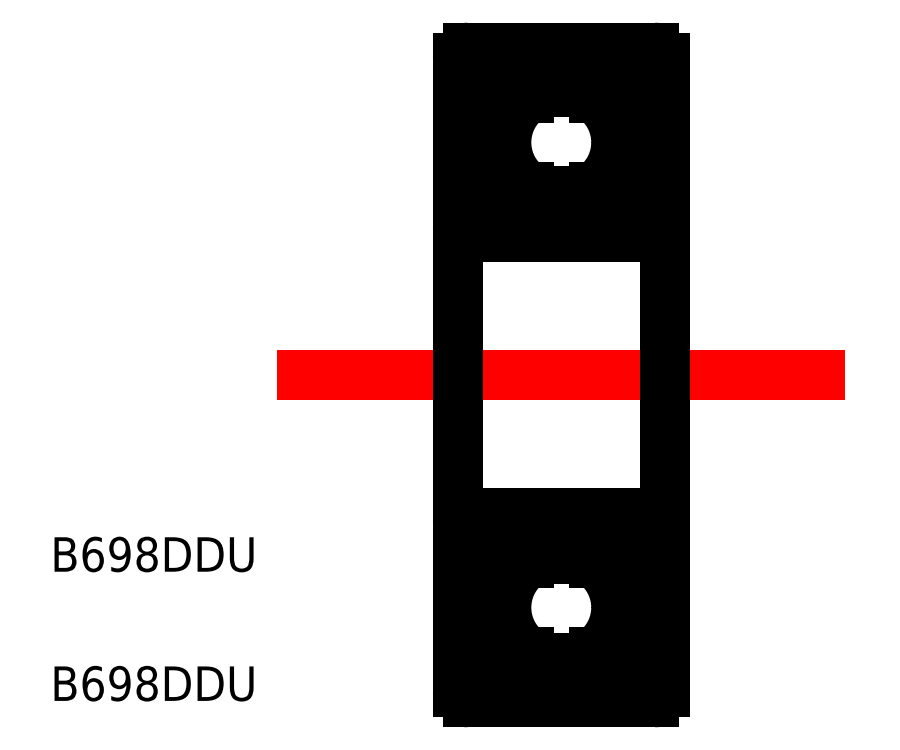
<metadata>
{"format":"dxf","ext":"dxf","renderer":"ezdxf+matplotlib","layout":"modelspace","background":"white","min_lineweight":24,"dpi":150}
</metadata>
<code>
0
SECTION
2
ENTITIES
0
LINE
8
CENTER
10
30.15
20
25.52
30
0
11
46.65
21
25.52
31
0
0
LINE
8
0
10
35.7
20
35.02
30
0
11
41.1
21
35.02
31
0
0
TEXT
8
0
10
23.57
20
19.81
30
0
40
1
1
B698DDU
0
TEXT
8
0
10
23.57
20
16.06
30
0
40
1
1
B698DDU
0
LINE
8
0
10
39.56
20
33.56
30
0
11
39.34
21
33.56
31
0
0
LINE
8
0
10
39.56
20
30.98
30
0
11
39.34
21
30.98
31
0
0
LINE
8
0
10
39.01
20
33.75
30
0
11
39.94
21
33.75
31
0
0
LINE
8
0
10
39.67
20
30.85
30
0
11
39.87
21
30.52
31
0
0
LINE
8
0
10
40.68
20
30.52
30
0
11
40.79
21
30.71
31
0
0
LINE
8
0
10
40.79
20
30.71
30
0
11
40.85
21
30.71
31
0
0
LINE
8
0
10
39.67
20
30.85
30
0
11
39.13
21
30.85
31
0
0
LINE
8
0
10
39.92
20
30.85
30
0
11
40.1
21
30.85
31
0
0
LINE
8
0
10
41.4
20
30.71
30
0
11
40.79
21
30.71
31
0
0
LINE
8
0
10
40.1
20
30.85
30
0
11
40.1
21
30.98
31
0
0
LINE
8
0
10
40.23
20
33.33
30
0
11
40.23
21
31.11
31
0
0
LINE
8
0
10
40.65
20
30.98
30
0
11
40.78
21
31.11
31
0
0
LINE
8
0
10
40.65
20
30.61
30
0
11
40.65
21
30.98
31
0
0
LINE
8
0
10
40.65
20
30.61
30
0
11
39.92
21
30.61
31
0
0
LINE
8
0
10
40.78
20
31.11
30
0
11
40.78
21
33.75
31
0
0
LINE
8
0
10
39.92
20
30.61
30
0
11
39.92
21
30.85
31
0
0
LINE
8
0
10
40.1
20
30.98
30
0
11
40.23
21
31.11
31
0
0
LINE
8
0
10
39.87
20
30.52
30
0
11
40.68
21
30.52
31
0
0
LINE
8
0
10
40.78
20
33.75
30
0
11
40.65
21
33.98
31
0
0
ARC
8
0
10
39.76
20
33.04
30
0
40
0.552
50
31.78
51
73.74
0
LINE
8
0
10
40.78
20
33.75
30
0
11
41.4
21
33.75
31
0
0
LINE
8
0
10
39.95
20
33.86
30
0
11
39.92
21
33.56
31
0
0
LINE
8
0
10
40.12
20
34.02
30
0
11
40.65
21
33.98
31
0
0
LINE
8
0
10
39.95
20
33.86
30
0
11
40.12
21
34.02
31
0
0
LINE
8
0
10
36.85
20
33.86
30
0
11
36.68
21
34.02
31
0
0
LINE
8
0
10
36.68
20
34.02
30
0
11
36.15
21
33.98
31
0
0
LINE
8
0
10
36.85
20
33.86
30
0
11
36.88
21
33.56
31
0
0
LINE
8
0
10
36.02
20
33.75
30
0
11
35.4
21
33.75
31
0
0
ARC
8
0
10
37.04
20
33.04
30
0
40
0.552
50
106.3
51
148.2
0
LINE
8
0
10
36.02
20
33.75
30
0
11
36.15
21
33.98
31
0
0
LINE
8
0
10
36.93
20
30.52
30
0
11
36.12
21
30.52
31
0
0
LINE
8
0
10
36.7
20
30.98
30
0
11
36.57
21
31.11
31
0
0
LINE
8
0
10
36.88
20
30.61
30
0
11
36.88
21
30.85
31
0
0
LINE
8
0
10
36.02
20
31.11
30
0
11
36.02
21
33.75
31
0
0
LINE
8
0
10
36.15
20
30.61
30
0
11
36.88
21
30.61
31
0
0
LINE
8
0
10
36.15
20
30.61
30
0
11
36.15
21
30.98
31
0
0
LINE
8
0
10
36.15
20
30.98
30
0
11
36.02
21
31.11
31
0
0
LINE
8
0
10
36.57
20
33.33
30
0
11
36.57
21
31.11
31
0
0
LINE
8
0
10
36.7
20
30.85
30
0
11
36.7
21
30.98
31
0
0
LINE
8
0
10
35.98
20
30.71
30
0
11
36.01
21
30.71
31
0
0
LINE
8
0
10
36.88
20
30.85
30
0
11
36.7
21
30.85
31
0
0
LINE
8
0
10
37.12
20
30.85
30
0
11
37.67
21
30.85
31
0
0
LINE
8
0
10
36.01
20
30.71
30
0
11
35.4
21
30.71
31
0
0
LINE
8
0
10
36.12
20
30.52
30
0
11
36.01
21
30.71
31
0
0
LINE
8
0
10
37.12
20
30.85
30
0
11
36.93
21
30.52
31
0
0
LINE
8
0
10
37.79
20
33.75
30
0
11
36.86
21
33.75
31
0
0
LINE
8
0
10
37.24
20
30.98
30
0
11
37.46
21
30.98
31
0
0
LINE
8
0
10
37.24
20
33.56
30
0
11
37.46
21
33.56
31
0
0
CIRCLE
8
0
10
38.4
20
32.27
30
0
40
1.595
0
ARC
8
0
10
38.4
20
32.27
30
0
40
1.665
50
129.2
51
230.8
0
ARC
8
0
10
38.4
20
32.27
30
0
40
1.735
50
132
51
228
0
ARC
8
0
10
38.4
20
32.27
30
0
40
1.665
50
309.2
51
50.77
0
ARC
8
0
10
38.4
20
32.27
30
0
40
1.735
50
312
51
48.02
0
LINE
8
0
10
41.4
20
25.52
30
0
11
41.4
21
34.72
31
0
0
LINE
8
0
10
35.4
20
25.52
30
0
11
35.4
21
34.72
31
0
0
LINE
8
0
10
35.7
20
29.52
30
0
11
41.1
21
29.52
31
0
0
ARC
8
0
10
41.1
20
34.72
30
0
40
0.3
50
0
51
90
0
ARC
8
0
10
35.7
20
34.72
30
0
40
0.3
50
90
51
180
0
ARC
8
0
10
41.1
20
29.82
30
0
40
0.3
50
270
51
0
0
ARC
8
0
10
35.7
20
29.82
30
0
40
0.3
50
180
51
270
0
ARC
8
0
10
35.7
20
21.22
30
0
40
0.3
50
90
51
180
0
ARC
8
0
10
41.1
20
21.22
30
0
40
0.3
50
6.49e-14
51
90
0
ARC
8
0
10
35.7
20
16.32
30
0
40
0.3
50
180
51
270
0
ARC
8
0
10
41.1
20
16.32
30
0
40
0.3
50
270
51
0
0
LINE
8
0
10
35.7
20
21.52
30
0
11
41.1
21
21.52
31
0
0
LINE
8
0
10
35.4
20
25.52
30
0
11
35.4
21
16.32
31
0
0
LINE
8
0
10
41.4
20
25.52
30
0
11
41.4
21
16.32
31
0
0
ARC
8
0
10
38.4
20
18.77
30
0
40
1.735
50
312
51
48.02
0
ARC
8
0
10
38.4
20
18.77
30
0
40
1.665
50
309.2
51
50.77
0
ARC
8
0
10
38.4
20
18.77
30
0
40
1.735
50
132
51
228
0
ARC
8
0
10
38.4
20
18.77
30
0
40
1.665
50
129.2
51
230.8
0
CIRCLE
8
0
10
38.4
20
18.77
30
0
40
1.595
0
LINE
8
0
10
37.24
20
17.48
30
0
11
37.46
21
17.48
31
0
0
LINE
8
0
10
37.24
20
20.06
30
0
11
37.46
21
20.06
31
0
0
LINE
8
0
10
37.79
20
17.3
30
0
11
36.86
21
17.3
31
0
0
LINE
8
0
10
37.12
20
20.19
30
0
11
36.93
21
20.52
31
0
0
LINE
8
0
10
36.12
20
20.52
30
0
11
36.01
21
20.34
31
0
0
LINE
8
0
10
36.01
20
20.34
30
0
11
35.4
21
20.34
31
0
0
LINE
8
0
10
37.12
20
20.19
30
0
11
37.67
21
20.19
31
0
0
LINE
8
0
10
36.88
20
20.19
30
0
11
36.7
21
20.19
31
0
0
LINE
8
0
10
35.98
20
20.34
30
0
11
36.01
21
20.34
31
0
0
LINE
8
0
10
36.7
20
20.19
30
0
11
36.7
21
20.06
31
0
0
LINE
8
0
10
36.57
20
17.72
30
0
11
36.57
21
19.93
31
0
0
LINE
8
0
10
36.15
20
20.06
30
0
11
36.02
21
19.93
31
0
0
LINE
8
0
10
36.15
20
20.43
30
0
11
36.15
21
20.06
31
0
0
LINE
8
0
10
36.15
20
20.43
30
0
11
36.88
21
20.43
31
0
0
LINE
8
0
10
36.02
20
19.93
30
0
11
36.02
21
17.3
31
0
0
LINE
8
0
10
36.88
20
20.43
30
0
11
36.88
21
20.19
31
0
0
LINE
8
0
10
36.7
20
20.06
30
0
11
36.57
21
19.93
31
0
0
LINE
8
0
10
36.93
20
20.52
30
0
11
36.12
21
20.52
31
0
0
LINE
8
0
10
36.02
20
17.3
30
0
11
36.15
21
17.07
31
0
0
ARC
8
0
10
37.04
20
18.01
30
0
40
0.552
50
211.8
51
253.7
0
LINE
8
0
10
36.02
20
17.3
30
0
11
35.4
21
17.3
31
0
0
LINE
8
0
10
36.85
20
17.19
30
0
11
36.88
21
17.48
31
0
0
LINE
8
0
10
36.68
20
17.02
30
0
11
36.15
21
17.07
31
0
0
LINE
8
0
10
36.85
20
17.19
30
0
11
36.68
21
17.02
31
0
0
LINE
8
0
10
39.95
20
17.19
30
0
11
40.12
21
17.02
31
0
0
LINE
8
0
10
40.12
20
17.02
30
0
11
40.65
21
17.07
31
0
0
LINE
8
0
10
39.95
20
17.19
30
0
11
39.92
21
17.48
31
0
0
LINE
8
0
10
40.78
20
17.3
30
0
11
41.4
21
17.3
31
0
0
ARC
8
0
10
39.76
20
18.01
30
0
40
0.552
50
286.3
51
328.2
0
LINE
8
0
10
40.78
20
17.3
30
0
11
40.65
21
17.07
31
0
0
LINE
8
0
10
39.87
20
20.52
30
0
11
40.68
21
20.52
31
0
0
LINE
8
0
10
40.1
20
20.06
30
0
11
40.23
21
19.93
31
0
0
LINE
8
0
10
39.92
20
20.43
30
0
11
39.92
21
20.19
31
0
0
LINE
8
0
10
40.78
20
19.93
30
0
11
40.78
21
17.3
31
0
0
LINE
8
0
10
40.65
20
20.43
30
0
11
39.92
21
20.43
31
0
0
LINE
8
0
10
40.65
20
20.43
30
0
11
40.65
21
20.06
31
0
0
LINE
8
0
10
40.65
20
20.06
30
0
11
40.78
21
19.93
31
0
0
LINE
8
0
10
40.23
20
17.72
30
0
11
40.23
21
19.93
31
0
0
LINE
8
0
10
40.1
20
20.19
30
0
11
40.1
21
20.06
31
0
0
LINE
8
0
10
41.4
20
20.34
30
0
11
40.79
21
20.34
31
0
0
LINE
8
0
10
39.92
20
20.19
30
0
11
40.1
21
20.19
31
0
0
LINE
8
0
10
39.67
20
20.19
30
0
11
39.13
21
20.19
31
0
0
LINE
8
0
10
40.79
20
20.34
30
0
11
40.85
21
20.34
31
0
0
LINE
8
0
10
40.68
20
20.52
30
0
11
40.79
21
20.34
31
0
0
LINE
8
0
10
39.67
20
20.19
30
0
11
39.87
21
20.52
31
0
0
LINE
8
0
10
39.01
20
17.3
30
0
11
39.94
21
17.3
31
0
0
LINE
8
0
10
39.56
20
20.06
30
0
11
39.34
21
20.06
31
0
0
LINE
8
0
10
39.56
20
17.48
30
0
11
39.34
21
17.48
31
0
0
LINE
8
0
10
35.7
20
16.02
30
0
11
41.1
21
16.02
31
0
0
ENDSEC
0
EOF

</code>
